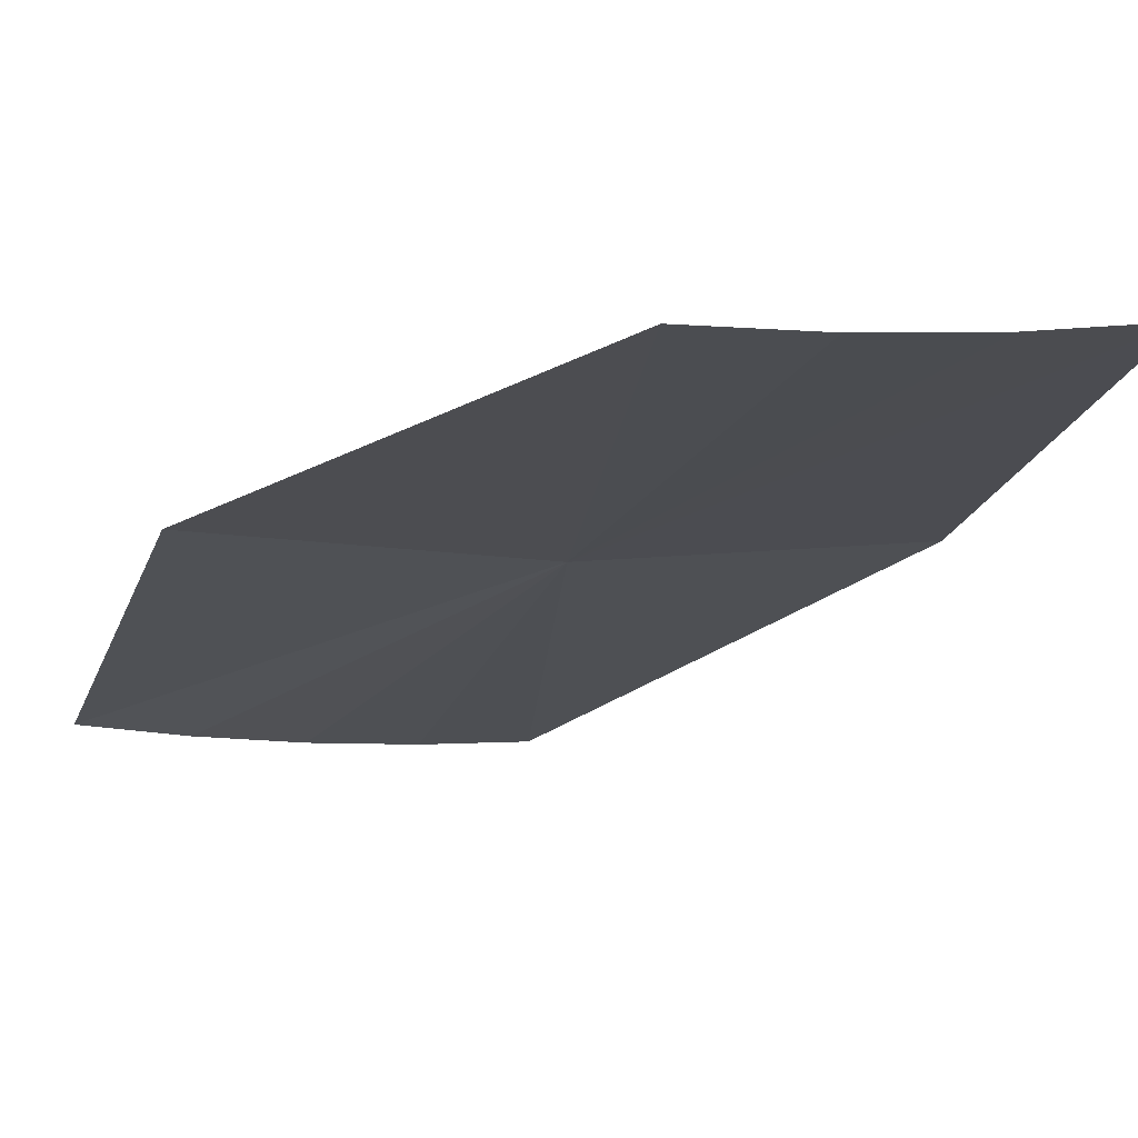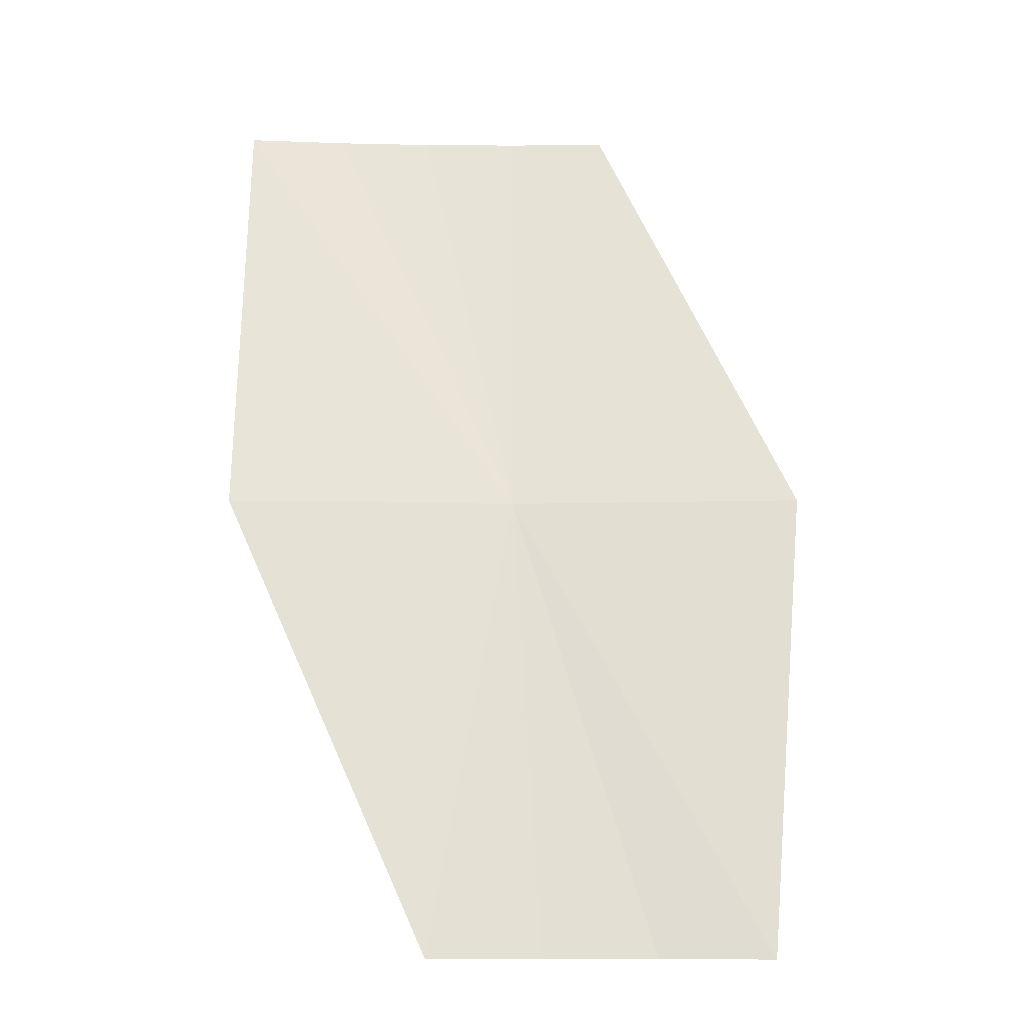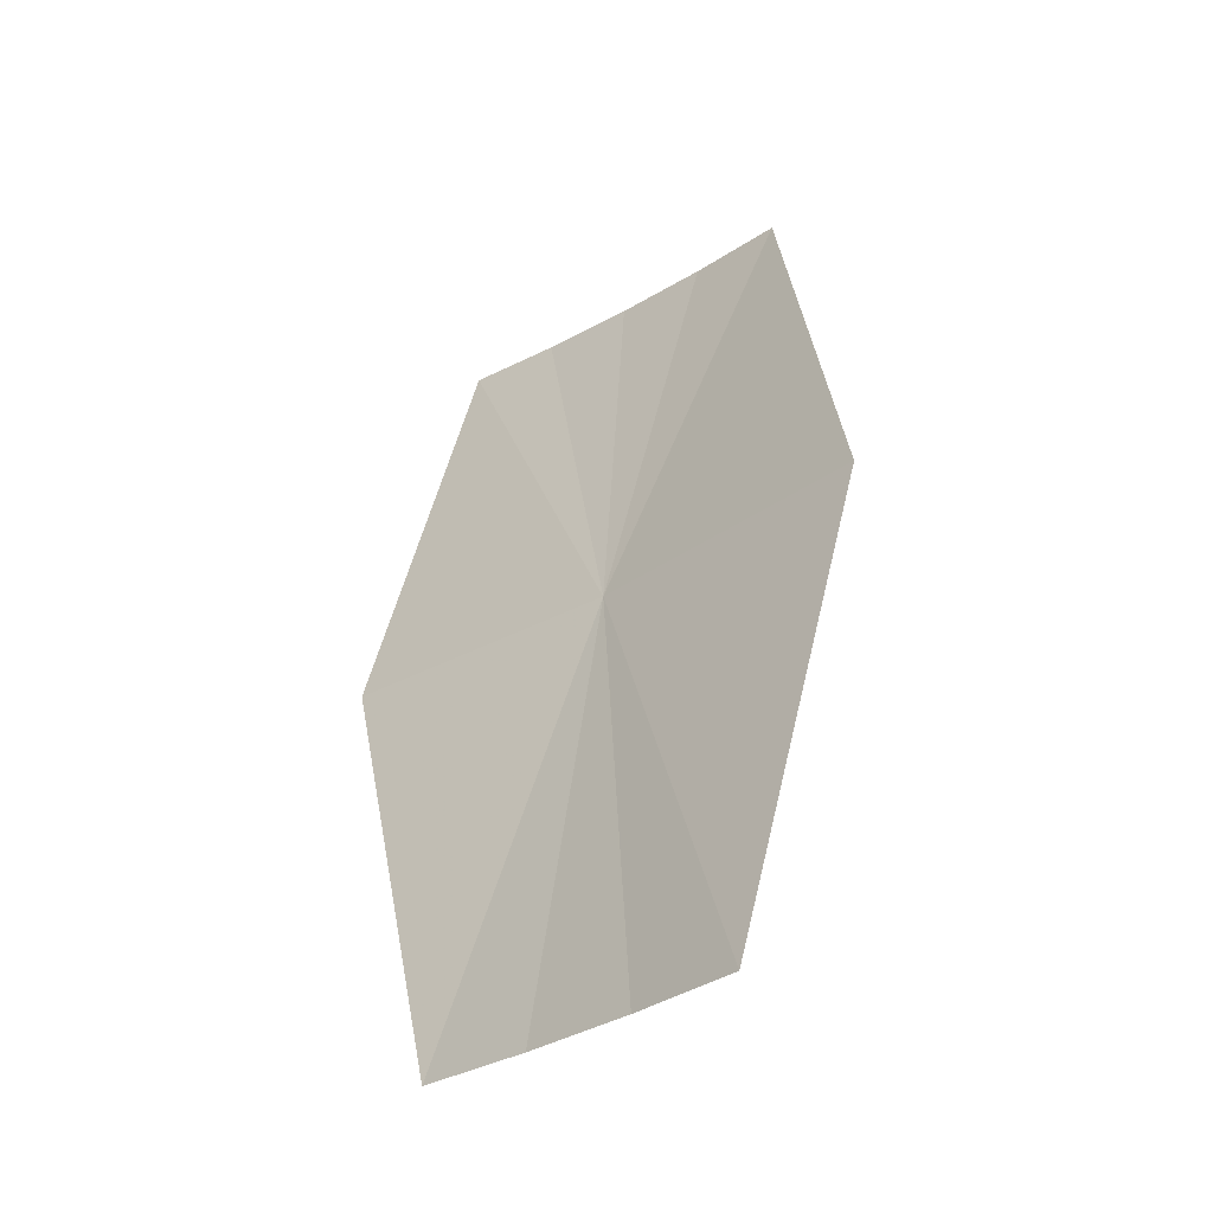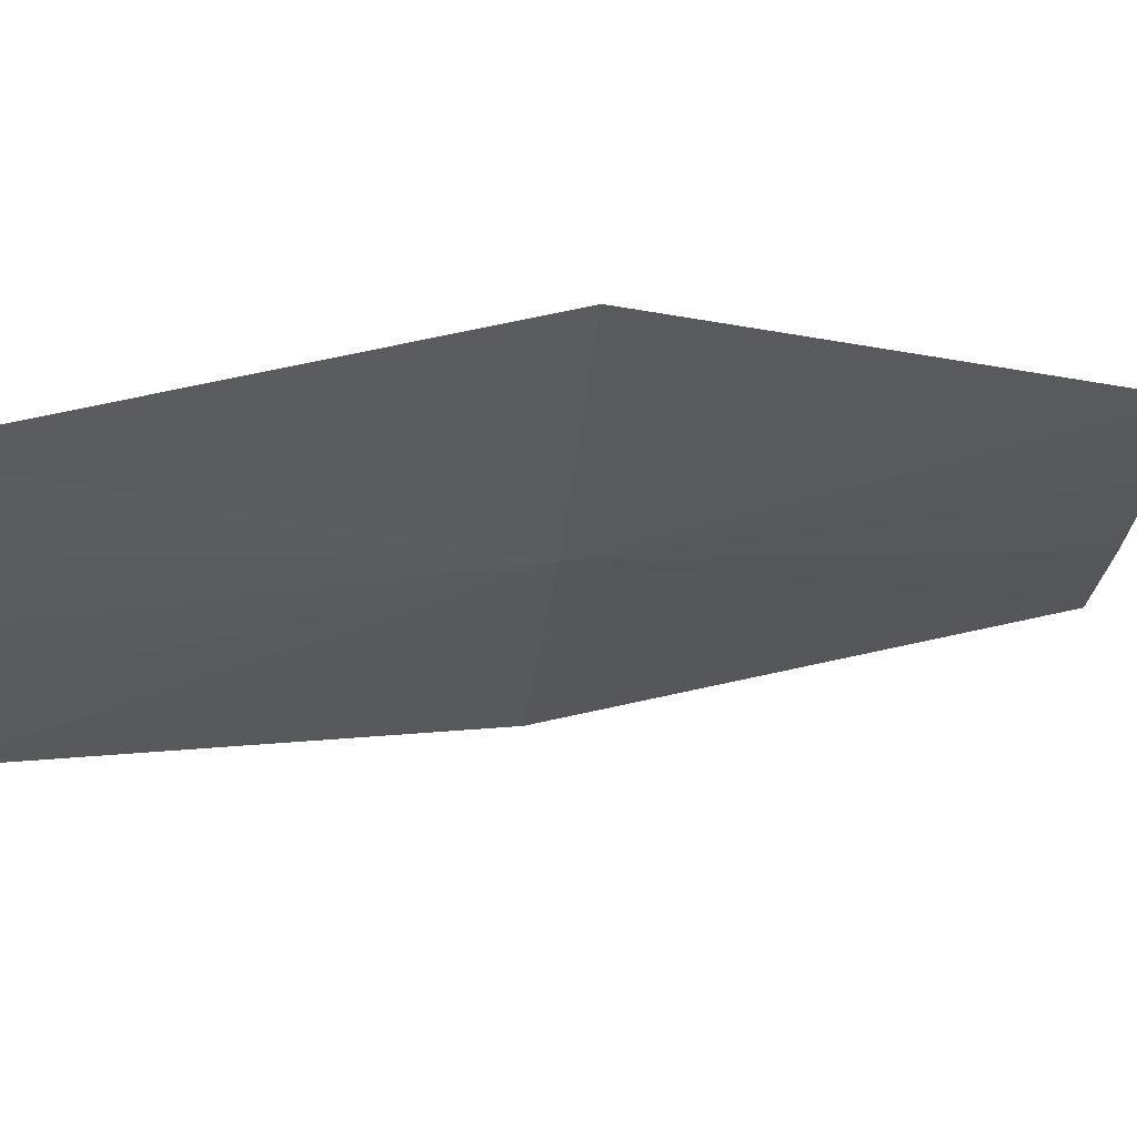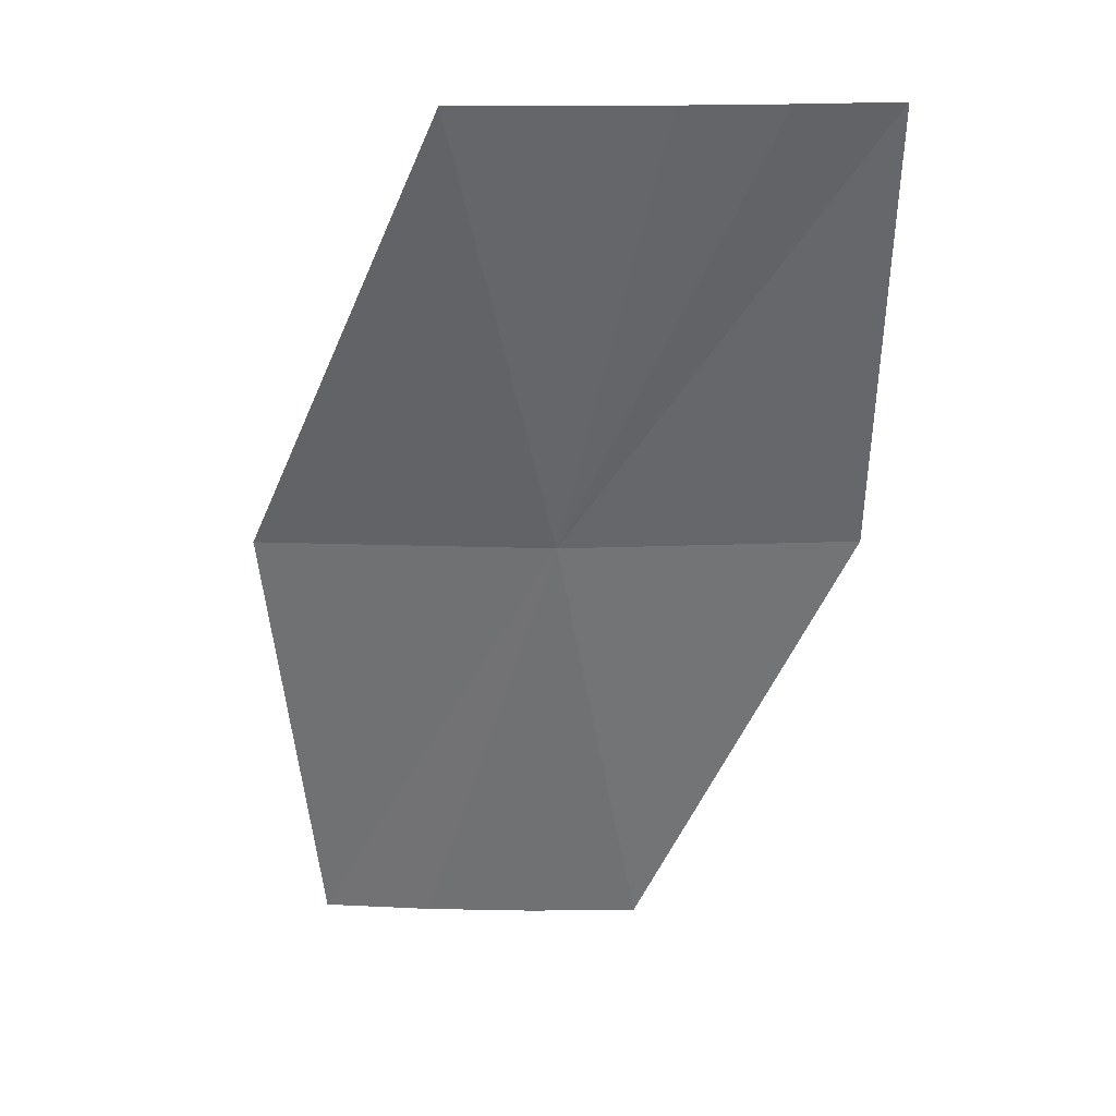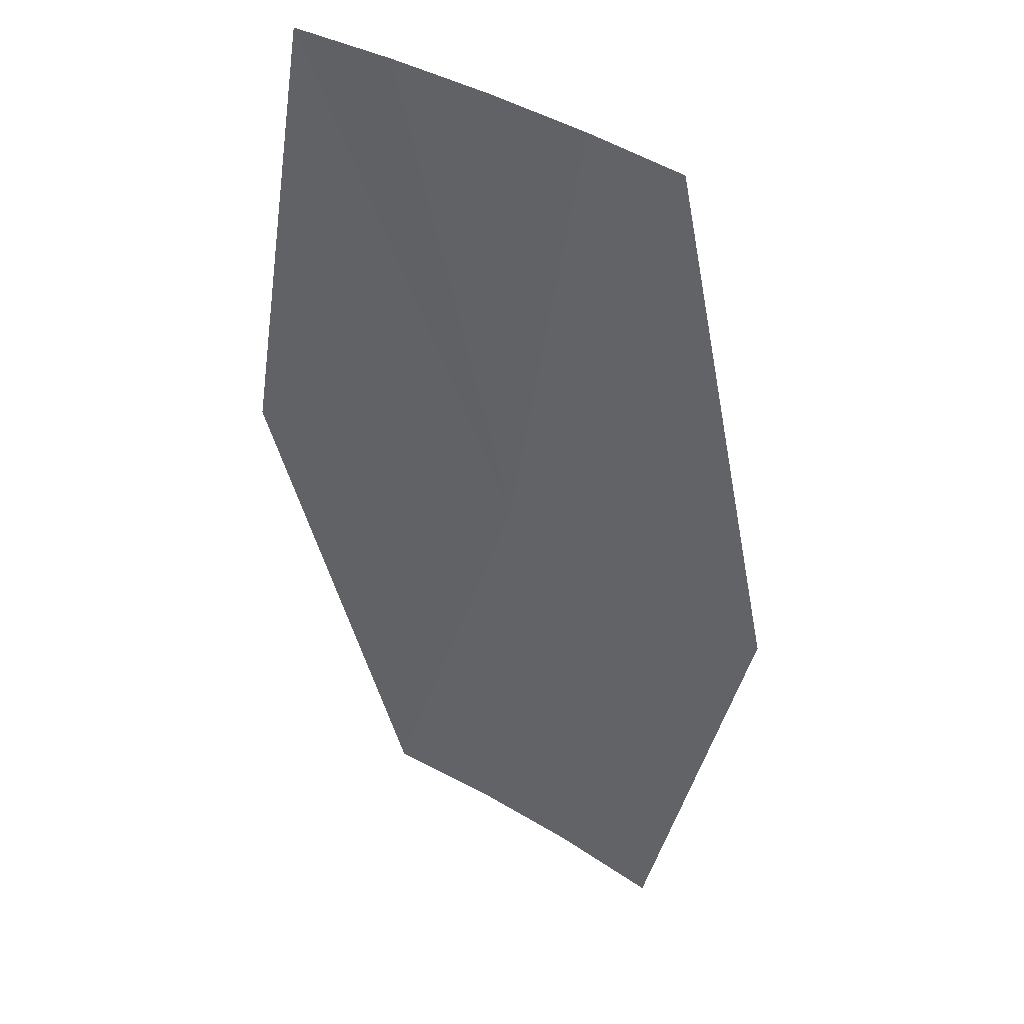
<metadata>
{"format":"obj","ext":"obj","renderer":"f3d","projection":"perspective","resolution":1024,"background":"white","views":[{"elev":-2.2,"azim":163.2,"up":"+Y"},{"elev":-10.4,"azim":-179.8,"up":"+Z"},{"elev":-30.7,"azim":-137.3,"up":"+Z"},{"elev":-30.5,"azim":84.4,"up":"+Y"},{"elev":20.7,"azim":-0.2,"up":"+Z"},{"elev":58.5,"azim":-150.9,"up":"+Z"}]}
</metadata>
<code>
v -1.232e-14 -29.62 259.2
v -3.276 -27.91 253.2
v -3.866 -29.36 259.2
v 1.094 -28.08 253.2
v 3.866 -29.36 259.2
v -0.3648 -28.1 253.2
v -1.823 -28.04 253.2
v -8.85e-15 -31.46 265.1
v -1.3 -31.44 265.1
v 3.892 -31.22 265.1
v 2.598 -31.36 265.1
v 1.3 -31.44 265.1
f 1 2 3
f 1 4 6
f 1 6 7
f 1 7 2
f 1 9 8
f 1 11 10
f 1 12 11
f 1 8 12
f 1 10 5
f 1 5 4
f 1 3 9

</code>
